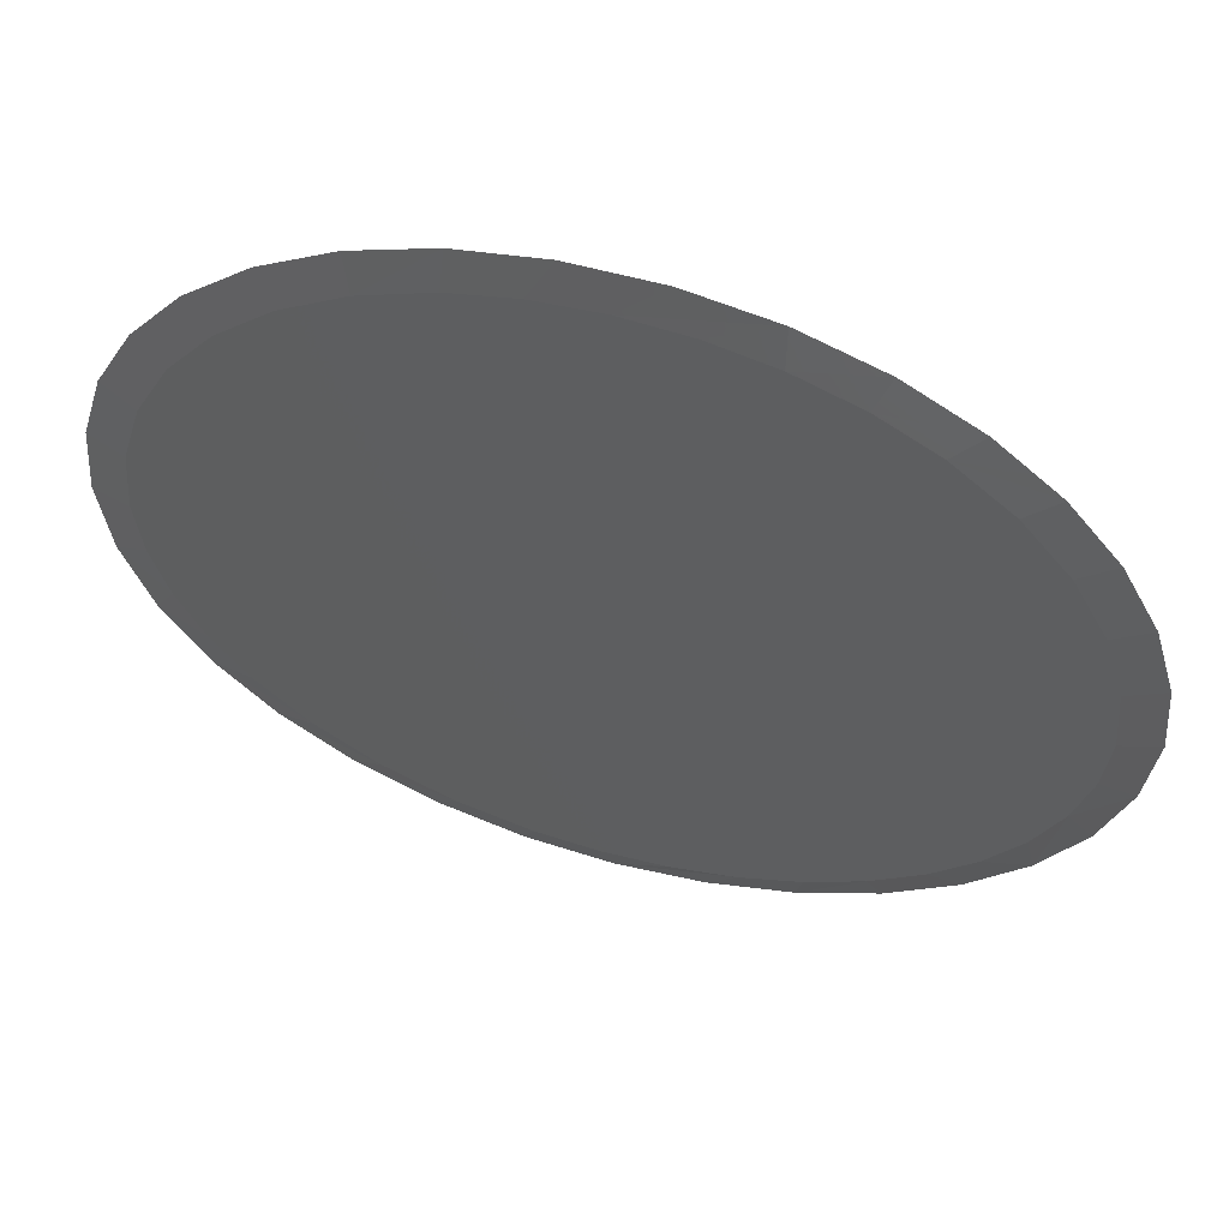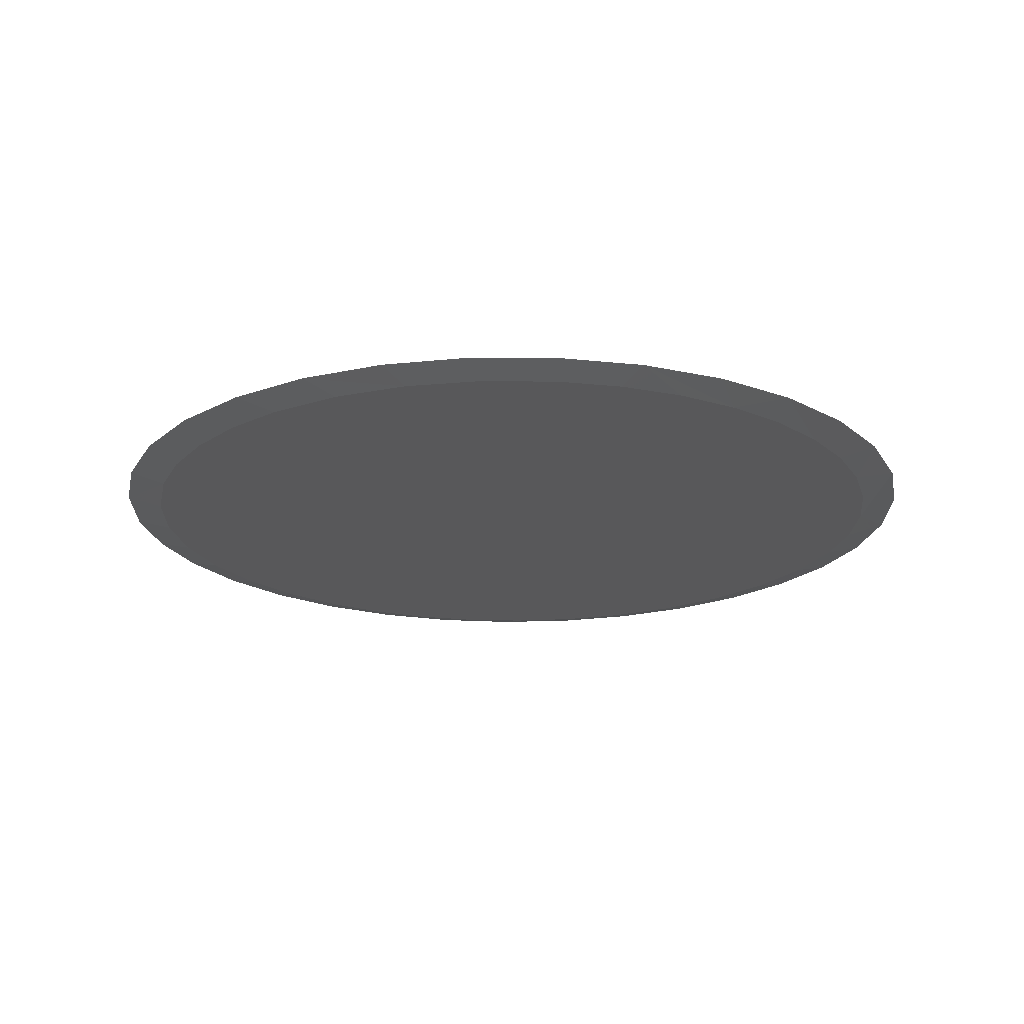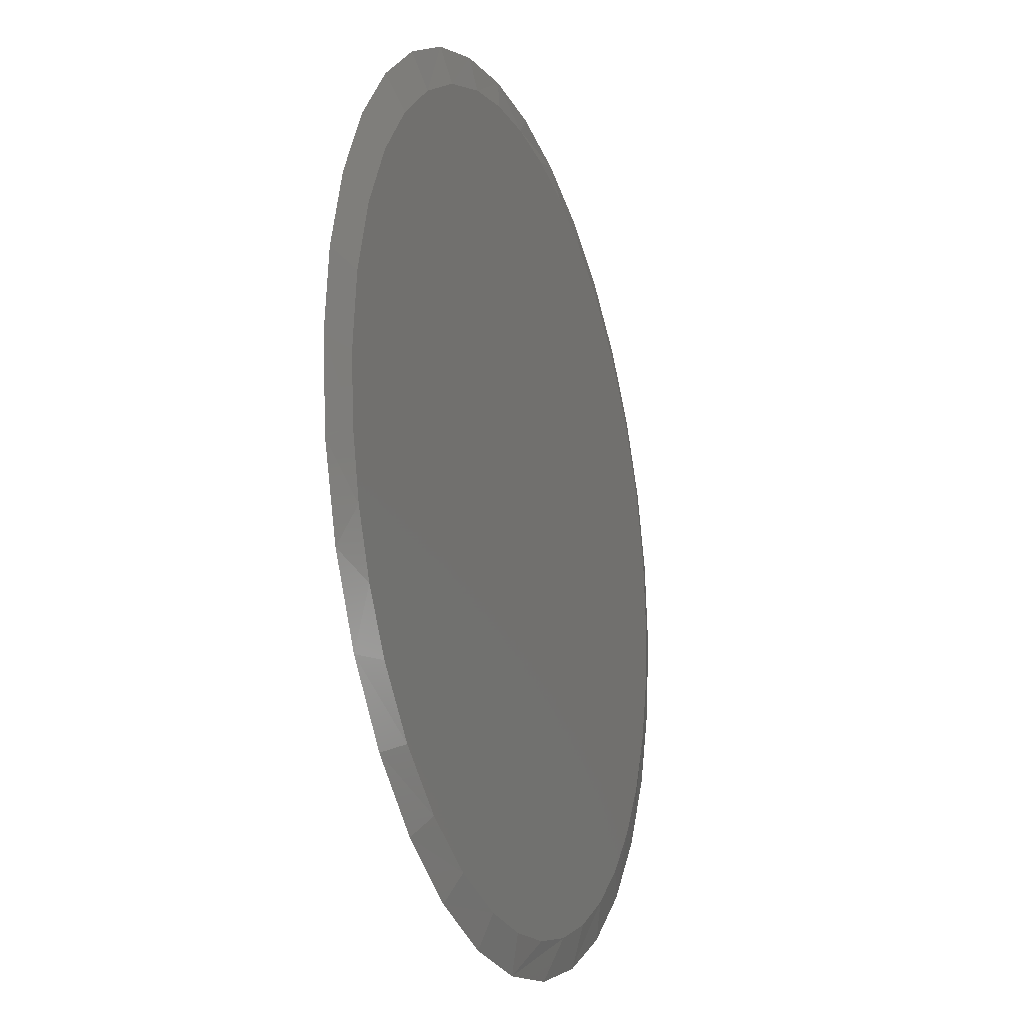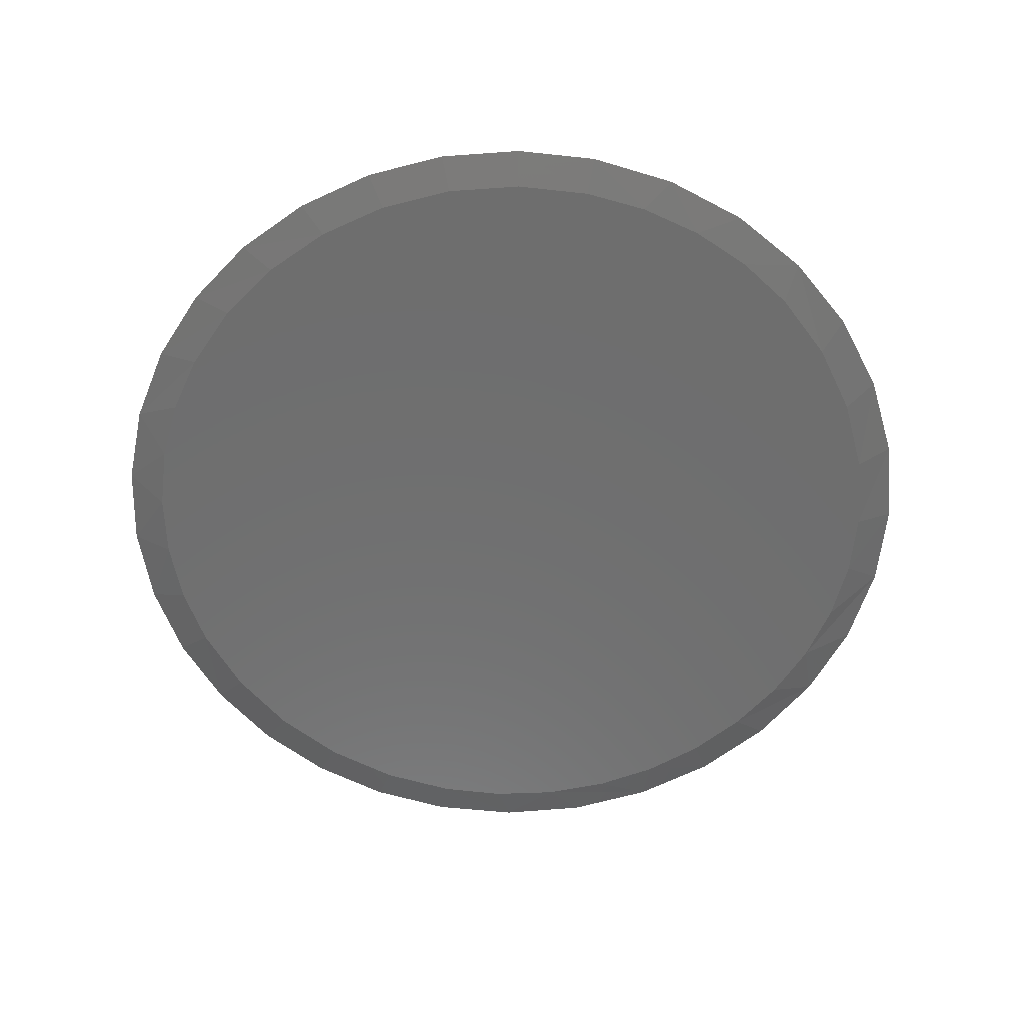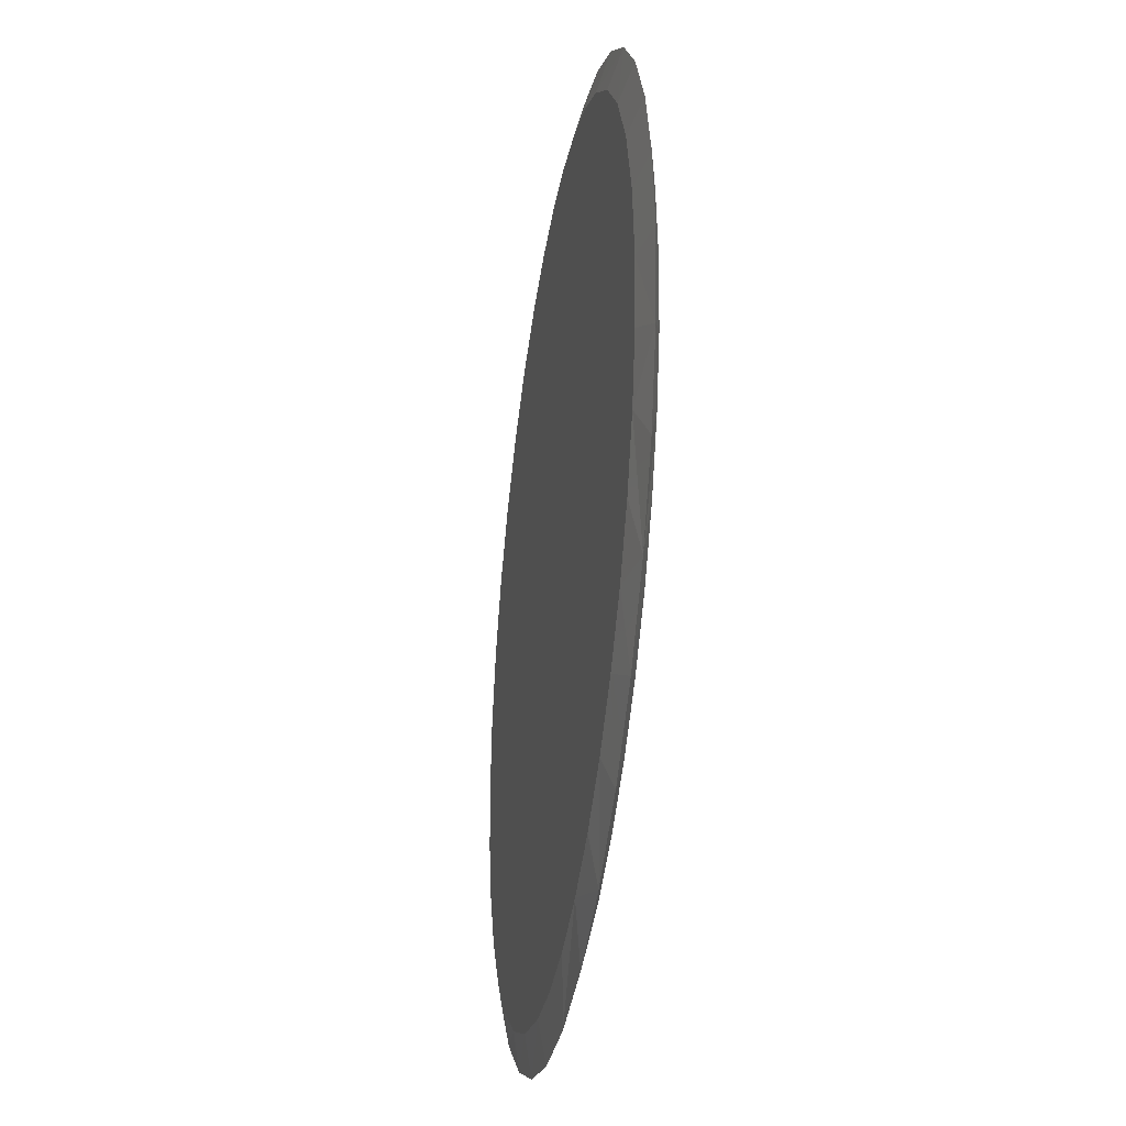
<metadata>
{"format":"stl","ext":"stl","renderer":"f3d","projection":"perspective","resolution":1024,"background":"white","views":[{"elev":58.8,"azim":15.8,"up":"+Y"},{"elev":-19.9,"azim":-17.0,"up":"+Z"},{"elev":-19.9,"azim":-70.1,"up":"+Y"},{"elev":-60.2,"azim":-101.6,"up":"+Z"},{"elev":-34.7,"azim":81.1,"up":"+Y"}]}
</metadata>
<code>
# stl→obj: 107 verts, 210 faces
v -0.09856 0.6872 0.03125
v 0.1143 0.6872 0.03125
v 0.007894 0.6954 0.03125
v 0.2183 0.6628 0.03125
v -0.2025 0.6628 0.03125
v 0.3231 0.6198 0.03125
v -0.3168 0.6149 0.03125
v 0.4196 0.5604 0.03125
v -0.4208 0.5475 0.03125
v 0.5173 0.4734 0.03125
v -0.5112 0.4627 0.03125
v 0.597 0.3695 0.03125
v -0.5851 0.3632 0.03125
v 0.6558 0.2526 0.03125
v -0.6413 0.2491 0.03125
v 0.6916 0.1267 0.03125
v -0.6759 0.1267 0.03125
v 0.7033 -1.11e-16 0.03125
v -0.6875 -2.811e-07 0.03125
v 0.6942 -0.1122 0.03125
v -0.6788 -0.1097 0.03125
v 0.6671 -0.2215 0.03125
v -0.6529 -0.2166 0.03125
v 0.6227 -0.325 0.03125
v -0.6104 -0.3182 0.03125
v 0.5636 -0.4181 0.03125
v -0.5525 -0.4117 0.03125
v 0.4905 -0.5007 0.03125
v -0.4653 -0.5096 0.03125
v 0.4052 -0.5707 0.03125
v -0.3612 -0.5893 0.03125
v 0.31 -0.6263 0.03125
v -0.244 -0.6482 0.03125
v 0.2078 -0.666 0.03125
v 0.1007 -0.6892 0.03125
v -0.1179 -0.6839 0.03125
v -0.00882 -0.6952 0.03125
v 0.6381 -0.4211 0.01562
v 0.7081 -0.29 0.01562
v 0.7512 -0.1479 0.01562
v 0.007895 -0.7579 0.01562
v 0.1558 -0.7433 0.01562
v 0.2979 -0.7002 0.01562
v -0.6923 -0.29 0.01562
v -0.6223 -0.4211 0.01562
v -0.7354 -0.1479 0.01562
v -0.75 -3.441e-15 0.01562
v 0.7658 -3.455e-15 0.01562
v 0.5438 -0.5359 0.01562
v 0.429 -0.6302 0.01562
v -0.4132 -0.6302 0.01562
v -0.2821 -0.7002 0.01562
v -0.14 -0.7433 0.01562
v -0.528 -0.5359 0.01562
v 0.2153 0.729 0.01562
v 0.07782 0.7547 0.01562
v -0.06204 0.7547 0.01562
v 0.6523 0.399 0.01562
v 0.7146 0.2738 0.01562
v 0.7529 0.1393 0.01562
v -0.6365 0.399 0.01562
v -0.6988 0.2738 0.01562
v -0.7371 0.1393 0.01562
v -0.5522 0.5106 0.01562
v -0.4488 0.6048 0.01562
v -0.3299 0.6784 0.01562
v -0.1995 0.729 0.01562
v 0.568 0.5106 0.01562
v 0.4646 0.6048 0.01562
v 0.3457 0.6784 0.01562
v 0.007895 0.6954 0
v 0.1176 0.6867 0
v -0.09856 0.6872 0
v 0.2078 -0.666 0
v -0.244 -0.6482 0
v 0.31 -0.6263 0
v -0.3612 -0.5893 0
v 0.4052 -0.5707 0
v -0.4653 -0.5096 0
v 0.4905 -0.5007 0
v -0.5525 -0.4117 0
v 0.5636 -0.4181 0
v -0.6104 -0.3182 0
v 0.6227 -0.325 0
v -0.6529 -0.2166 0
v 0.6671 -0.2215 0
v -0.6788 -0.1097 0
v 0.6942 -0.1122 0
v -0.6875 -2.811e-07 0
v 0.7033 -1.11e-16 0
v -0.6759 0.1267 0
v 0.6916 0.1267 0
v -0.6413 0.2491 0
v 0.6558 0.2526 0
v -0.5851 0.3632 0
v 0.597 0.3695 0
v -0.5112 0.4627 0
v 0.5173 0.4734 0
v -0.4208 0.5475 0
v 0.4196 0.5604 0
v -0.3168 0.6149 0
v 0.3261 0.6183 0
v -0.2025 0.6628 0
v 0.2245 0.6608 0
v -0.00882 -0.6952 0
v -0.1179 -0.6839 0
v 0.1007 -0.6892 0
f 1 2 3
f 2 1 4
f 4 1 5
f 4 5 6
f 6 5 7
f 6 7 8
f 8 7 9
f 8 9 10
f 10 9 11
f 10 11 12
f 12 11 13
f 12 13 14
f 14 13 15
f 14 15 16
f 16 15 17
f 16 17 18
f 18 17 19
f 18 19 20
f 20 19 21
f 20 21 22
f 22 21 23
f 22 23 24
f 24 23 25
f 24 25 26
f 26 25 27
f 26 27 28
f 28 27 29
f 28 29 30
f 30 29 31
f 30 31 32
f 32 31 33
f 32 33 34
f 34 33 35
f 35 33 36
f 35 36 37
f 22 38 39
f 39 40 22
f 26 38 24
f 38 22 24
f 34 41 42
f 42 43 34
f 25 44 45
f 46 44 23
f 23 44 25
f 41 34 35
f 19 47 21
f 21 47 46
f 21 46 23
f 48 18 40
f 40 18 20
f 40 20 22
f 38 26 49
f 49 26 28
f 49 28 50
f 50 28 30
f 50 30 43
f 43 30 32
f 43 32 34
f 31 51 33
f 33 51 52
f 33 52 36
f 36 52 53
f 36 53 37
f 37 53 41
f 37 41 35
f 51 31 54
f 54 31 29
f 54 29 45
f 45 29 27
f 45 27 25
f 3 55 56
f 56 57 3
f 55 3 2
f 58 12 59
f 59 12 14
f 59 14 60
f 60 14 16
f 60 16 48
f 48 16 18
f 13 61 15
f 15 61 62
f 15 62 17
f 17 62 63
f 17 63 19
f 19 63 47
f 61 13 64
f 64 13 11
f 64 11 65
f 65 11 9
f 65 9 66
f 66 9 7
f 66 7 67
f 67 7 5
f 67 5 57
f 57 5 1
f 57 1 3
f 10 68 8
f 8 68 69
f 8 69 6
f 6 69 70
f 6 70 4
f 4 70 55
f 4 55 2
f 10 12 68
f 68 12 58
f 71 72 73
f 74 75 76
f 76 75 77
f 76 77 78
f 78 77 79
f 78 79 80
f 80 79 81
f 80 81 82
f 82 81 83
f 82 83 84
f 84 83 85
f 84 85 86
f 86 85 87
f 86 87 88
f 88 87 89
f 88 89 90
f 90 89 91
f 90 91 92
f 92 91 93
f 92 93 94
f 94 93 95
f 94 95 96
f 96 95 97
f 96 97 98
f 98 97 99
f 98 99 100
f 100 99 101
f 100 101 102
f 102 101 103
f 102 103 104
f 104 103 73
f 104 73 72
f 105 106 107
f 107 106 75
f 107 75 74
f 39 38 86
f 86 40 39
f 84 38 82
f 84 86 38
f 42 41 74
f 74 43 42
f 45 44 83
f 85 44 46
f 83 44 85
f 107 74 41
f 86 88 40
f 40 88 90
f 40 90 48
f 85 46 87
f 87 46 47
f 87 47 89
f 74 76 43
f 43 76 78
f 43 78 50
f 50 78 80
f 50 80 49
f 49 80 82
f 49 82 38
f 107 41 105
f 105 41 53
f 105 53 106
f 106 53 52
f 106 52 75
f 75 52 51
f 75 51 77
f 83 81 45
f 45 81 79
f 45 79 54
f 54 79 77
f 54 77 51
f 56 55 72
f 71 56 72
f 71 57 56
f 93 61 95
f 61 93 62
f 62 93 91
f 62 91 63
f 63 91 89
f 63 89 47
f 59 96 58
f 96 59 94
f 94 59 60
f 94 60 92
f 92 60 48
f 92 48 90
f 61 64 95
f 95 64 97
f 64 65 97
f 97 65 99
f 71 73 57
f 57 73 103
f 57 103 67
f 67 103 101
f 67 101 66
f 66 101 99
f 66 99 65
f 72 55 104
f 104 55 70
f 104 70 102
f 102 70 69
f 102 69 100
f 100 69 68
f 100 68 98
f 98 68 96
f 96 68 58

</code>
